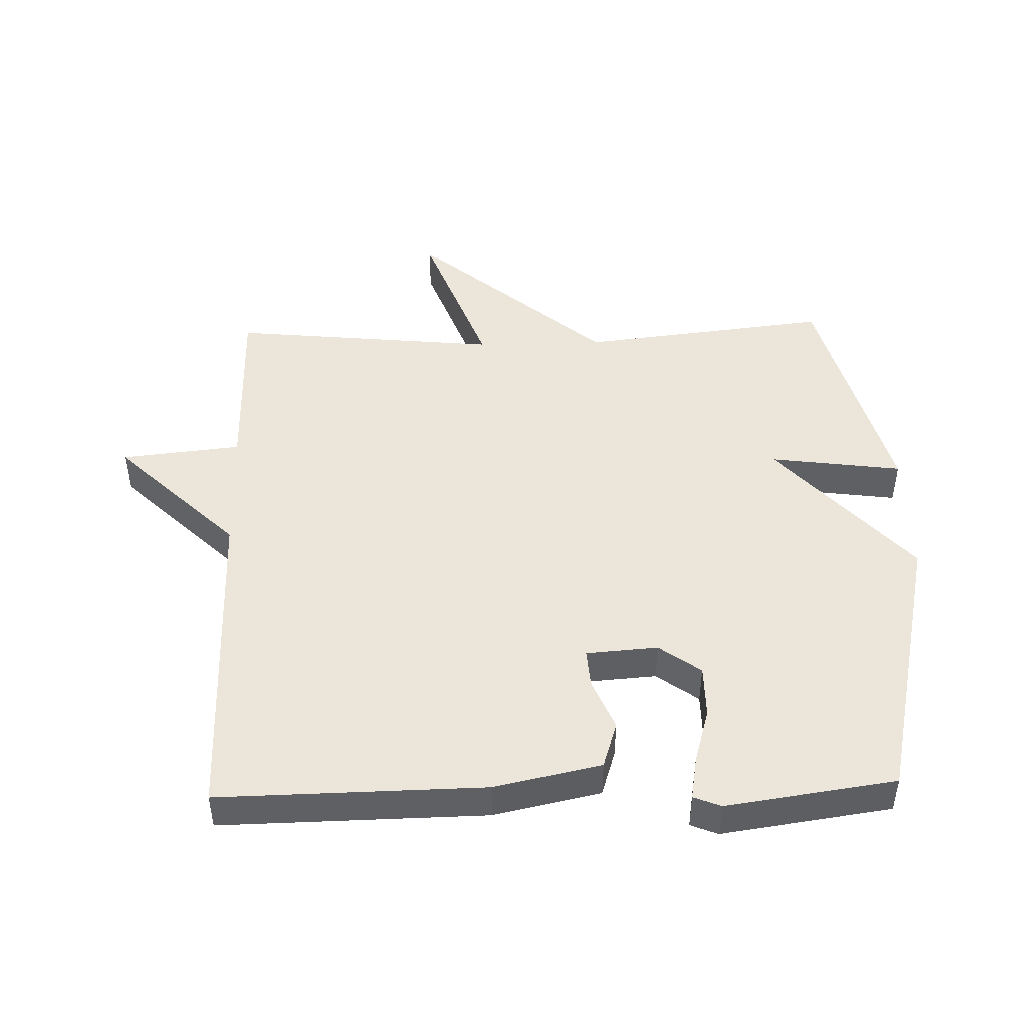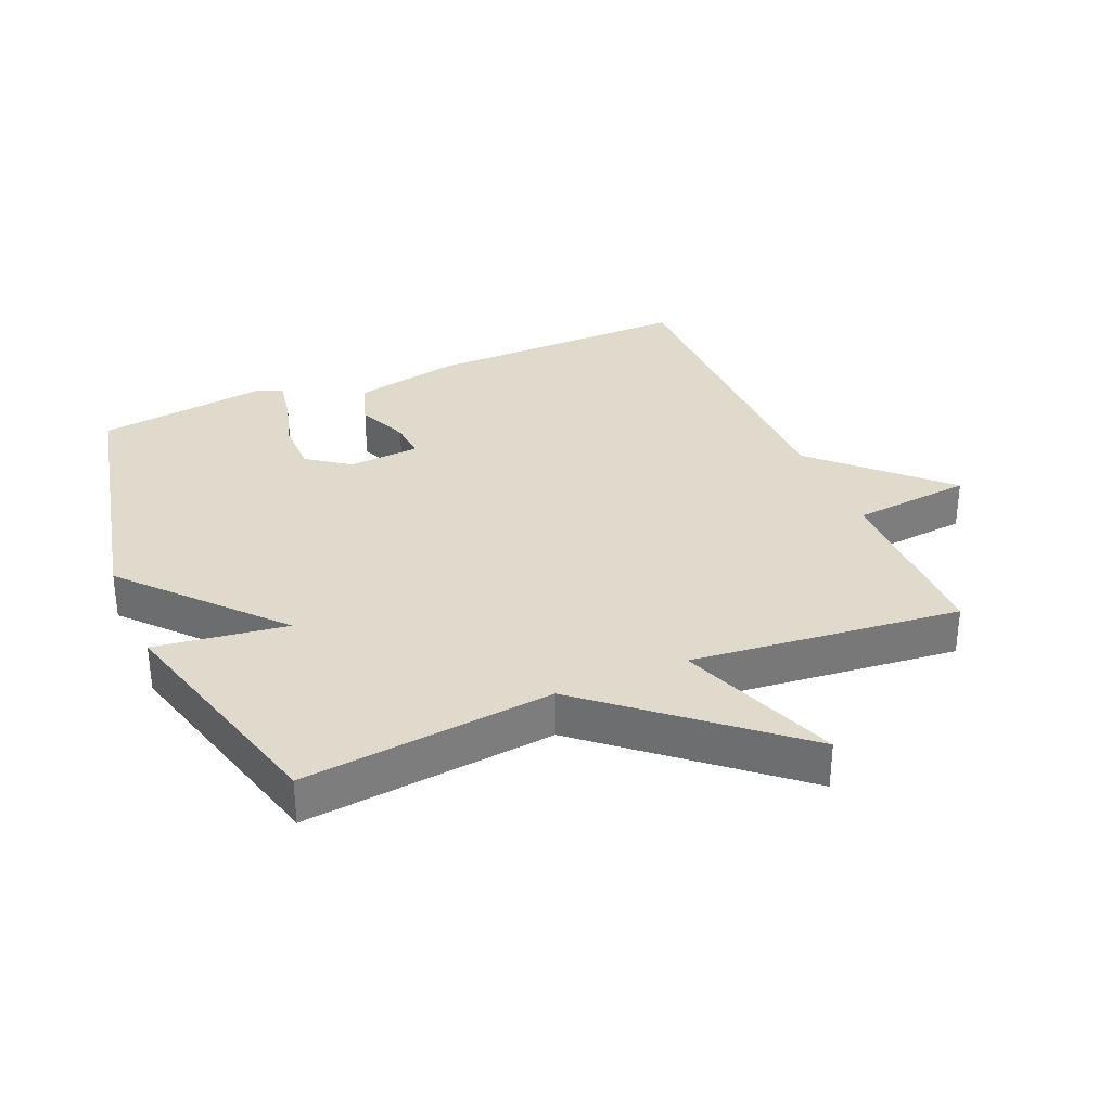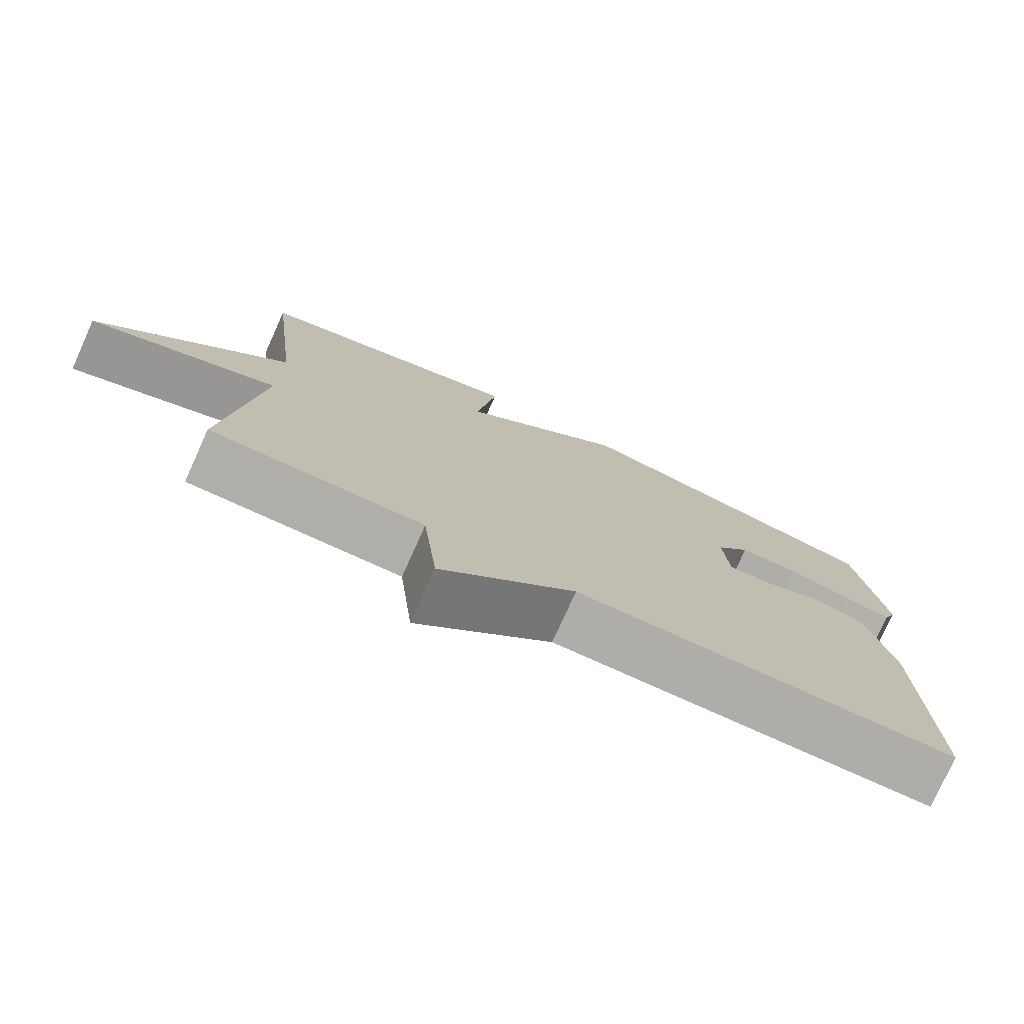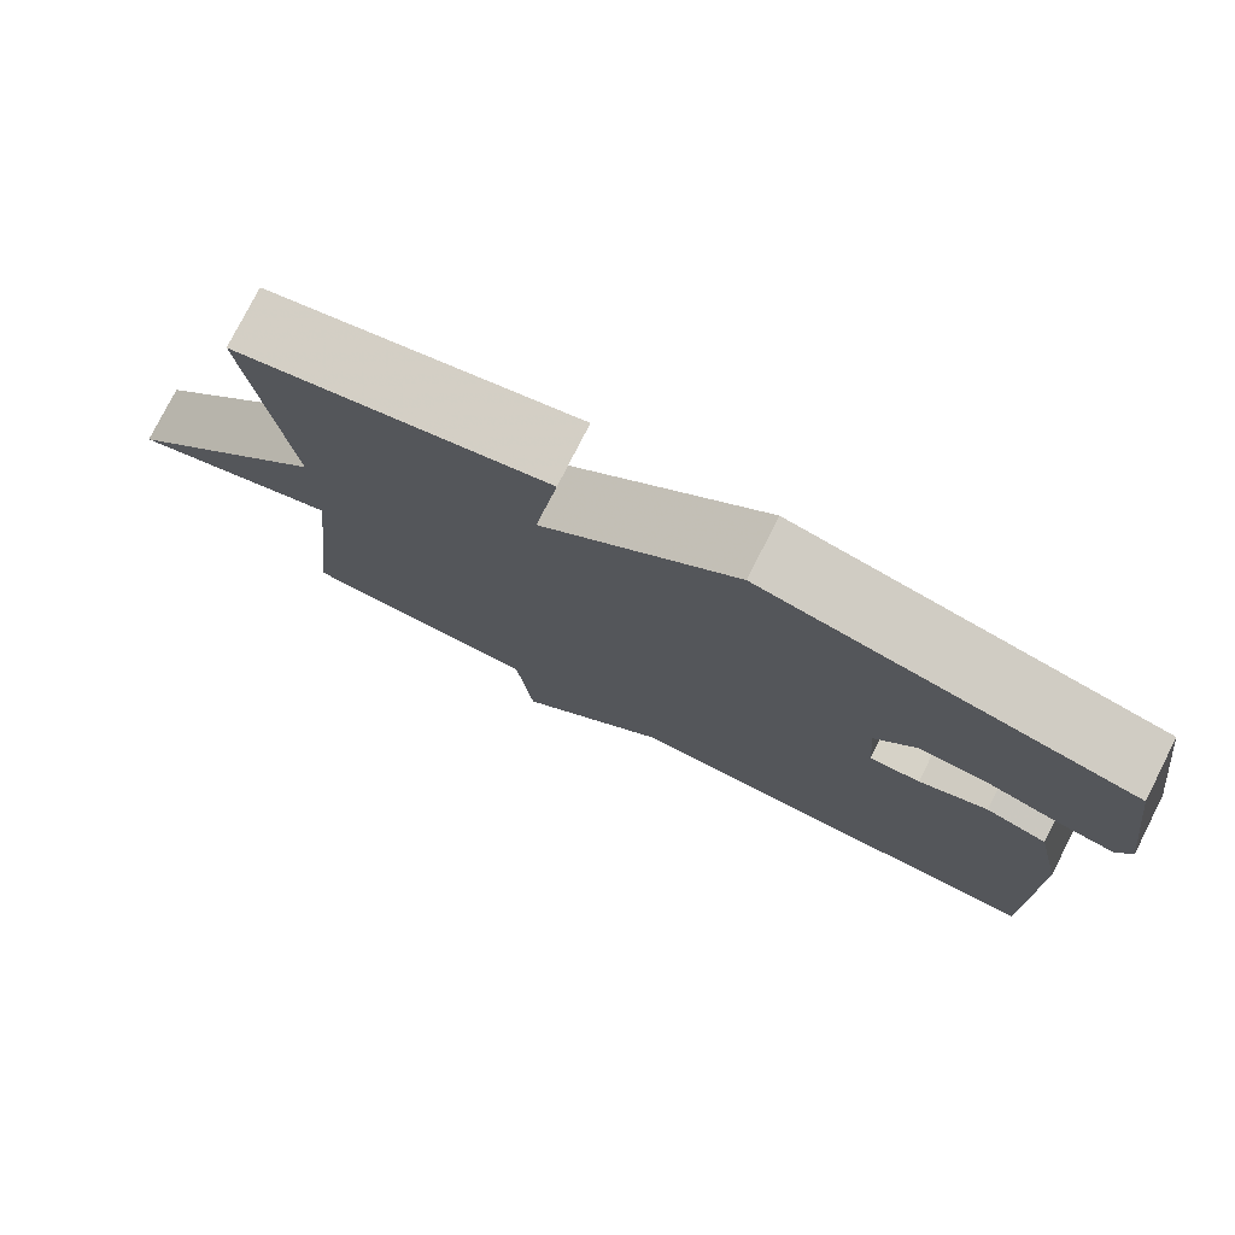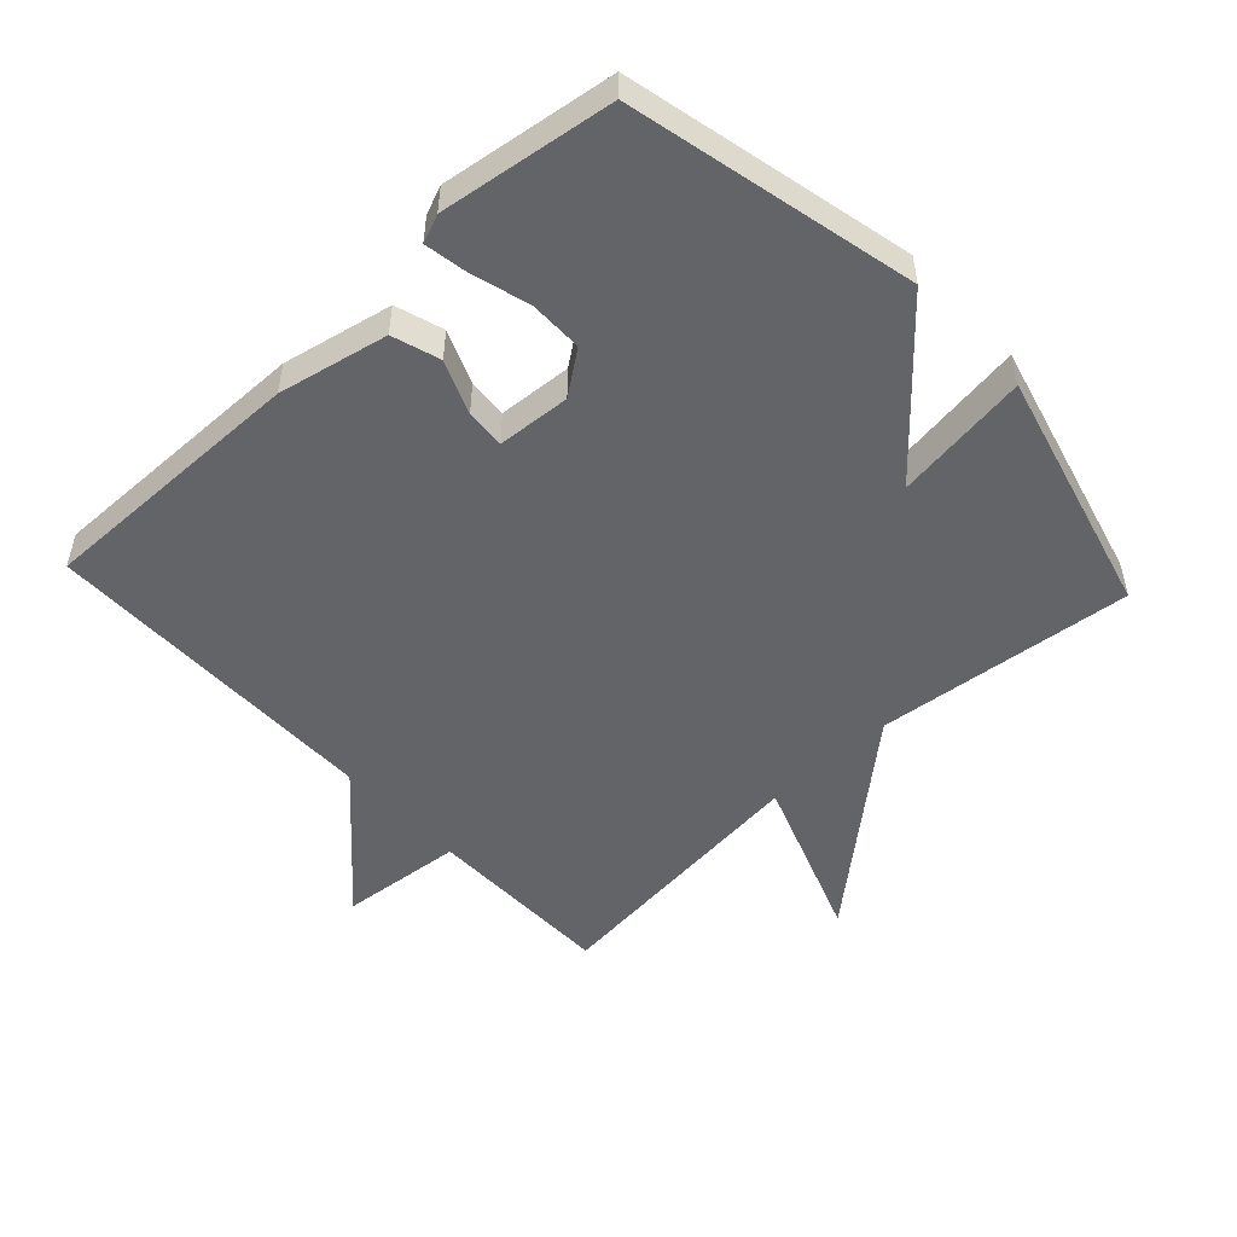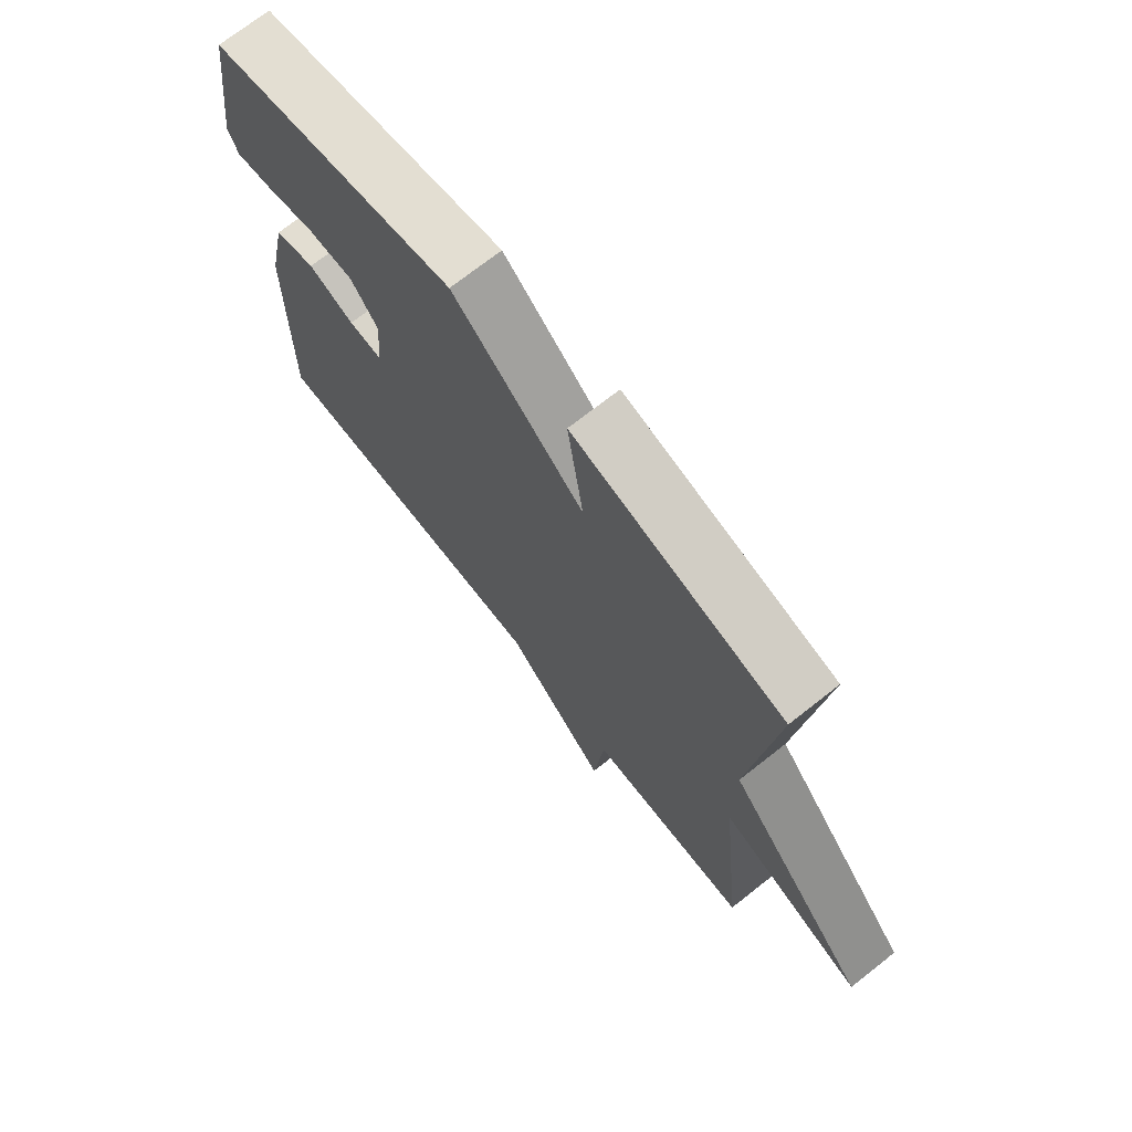
<metadata>
{"format":"obj","ext":"obj","renderer":"f3d","projection":"perspective","resolution":1024,"background":"white","views":[{"elev":46.8,"azim":-91.7,"up":"+Y"},{"elev":32.5,"azim":66.9,"up":"+Y"},{"elev":-77.4,"azim":155.7,"up":"+Z"},{"elev":78.0,"azim":-153.1,"up":"+Z"},{"elev":-51.2,"azim":-47.0,"up":"+Y"},{"elev":72.1,"azim":51.8,"up":"+Z"}]}
</metadata>
<code>
v 0.5 0.07 0.5
v 0.457 0.07 0.114
v 0.706 0.07 -0.178
v 0.457 0.07 -0.086
v 0.5 0.07 -0.5
v 0.215 0.07 -0.502
v 0.196 0.07 -0.687
v 0.015 0.07 -0.502
v -0.5 0.07 -0.5
v -0.494 0.07 -0.092
v -0.459 0.07 0.073
v -0.387 0.07 0.096
v -0.307 0.07 0.063
v -0.248 0.07 0.059
v -0.24 0.07 0.169
v -0.287 0.07 0.233
v -0.368 0.07 0.233
v -0.455 0.07 0.208
v -0.52 0.07 0.197
v -0.537 0.07 0.239
v -0.5 0.07 0.5
v -0.069 0.07 0.597
v 0.159 0.07 0.394
v 0.131 0.07 0.597
v 0.5 0 0.5
v 0.457 0 0.114
v 0.706 0 -0.178
v 0.457 0 -0.086
v 0.5 0 -0.5
v 0.215 0 -0.502
v 0.196 0 -0.687
v 0.015 0 -0.502
v -0.5 0 -0.5
v -0.494 0 -0.092
v -0.459 0 0.073
v -0.387 0 0.096
v -0.307 0 0.063
v -0.248 0 0.059
v -0.24 0 0.169
v -0.287 0 0.233
v -0.368 0 0.233
v -0.455 0 0.208
v -0.52 0 0.197
v -0.537 0 0.239
v -0.5 0 0.5
v -0.069 0 0.597
v 0.159 0 0.394
v 0.131 0 0.597
f 23 24 1 2
f 21 22 23
f 20 21 23
f 19 20 23
f 18 19 23
f 17 18 23
f 16 17 23
f 15 16 23 2
f 14 15 2
f 11 12 13
f 10 11 13
f 9 10 13
f 8 9 13
f 8 13 14
f 7 8 14
f 6 7 14
f 4 5 6 14
f 2 3 4
f 2 4 14
f 26 25 48 47
f 47 46 45
f 47 45 44
f 47 44 43
f 47 43 42
f 47 42 41
f 47 41 40
f 26 47 40 39
f 26 39 38
f 37 36 35
f 37 35 34
f 37 34 33
f 37 33 32
f 38 37 32
f 38 32 31
f 38 31 30
f 38 30 29 28
f 28 27 26
f 38 28 26
f 1 25 26 2
f 2 26 27 3
f 3 27 28 4
f 4 28 29 5
f 5 29 30 6
f 6 30 31 7
f 7 31 32 8
f 8 32 33 9
f 9 33 34 10
f 10 34 35 11
f 11 35 36 12
f 12 36 37 13
f 13 37 38 14
f 14 38 39 15
f 15 39 40 16
f 16 40 41 17
f 17 41 42 18
f 18 42 43 19
f 19 43 44 20
f 20 44 45 21
f 21 45 46 22
f 22 46 47 23
f 23 47 48 24
f 24 48 25 1

</code>
